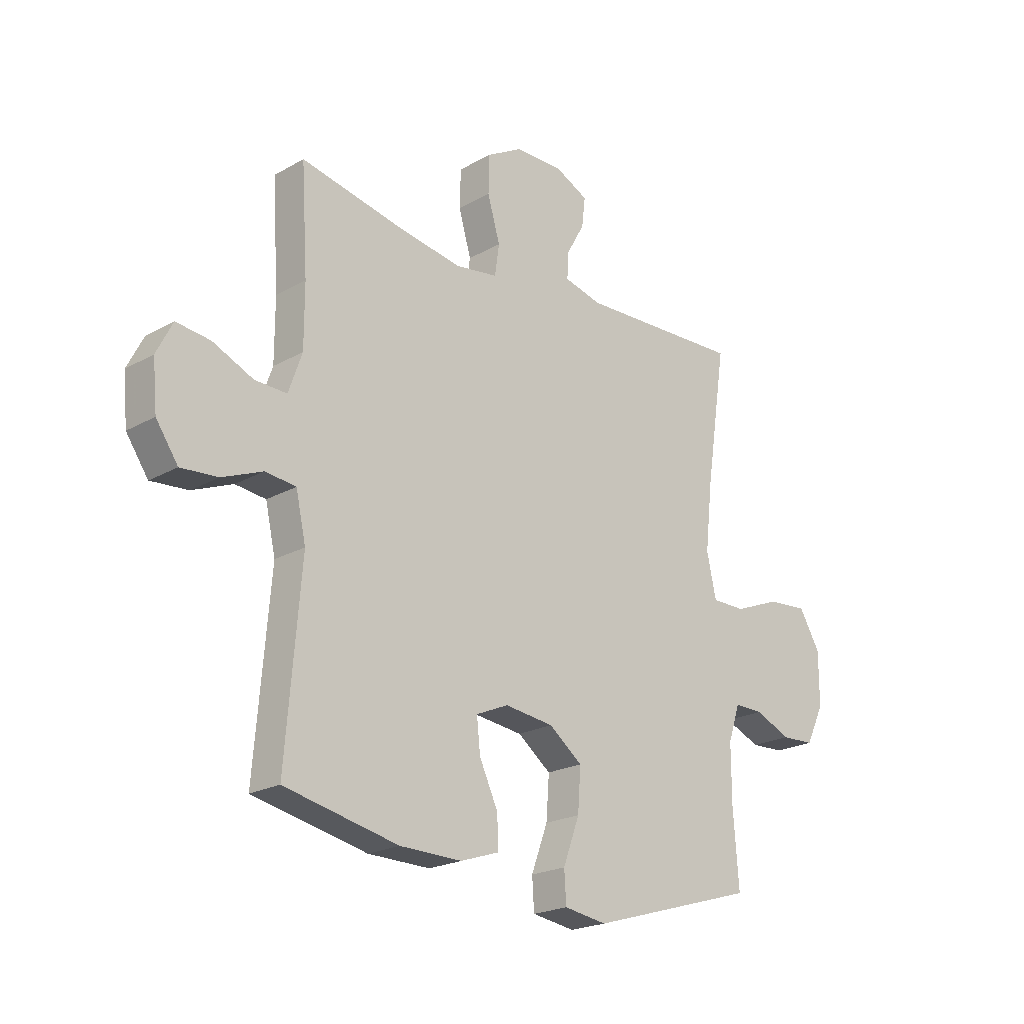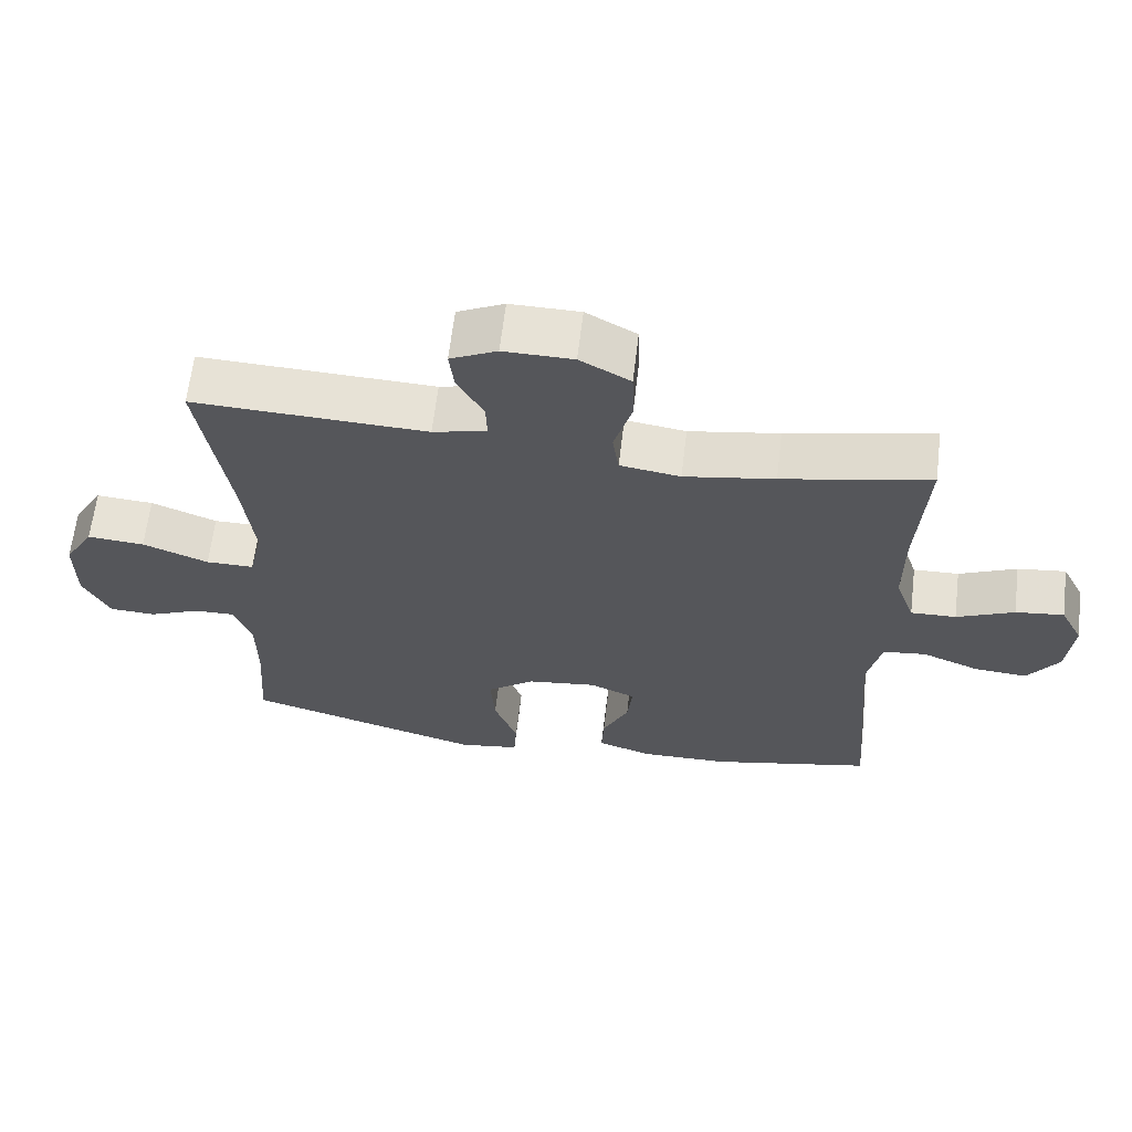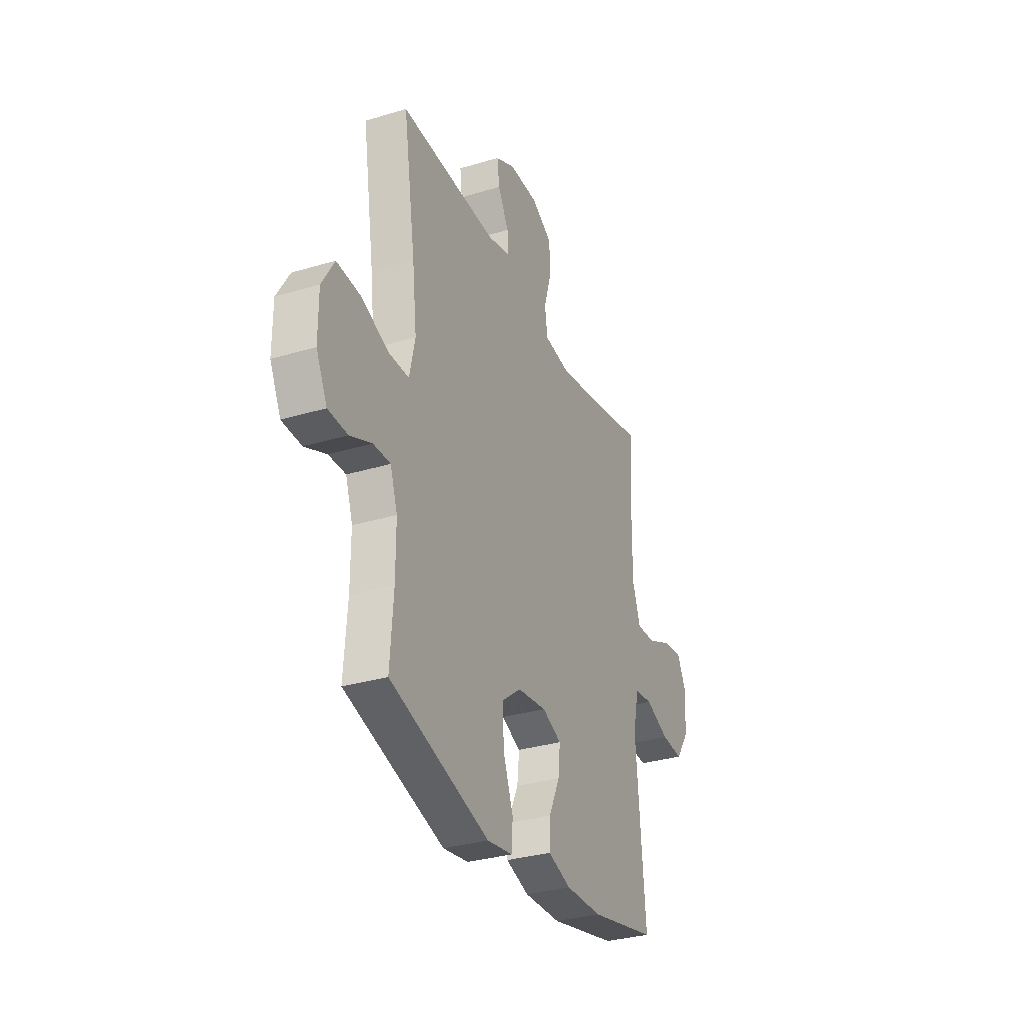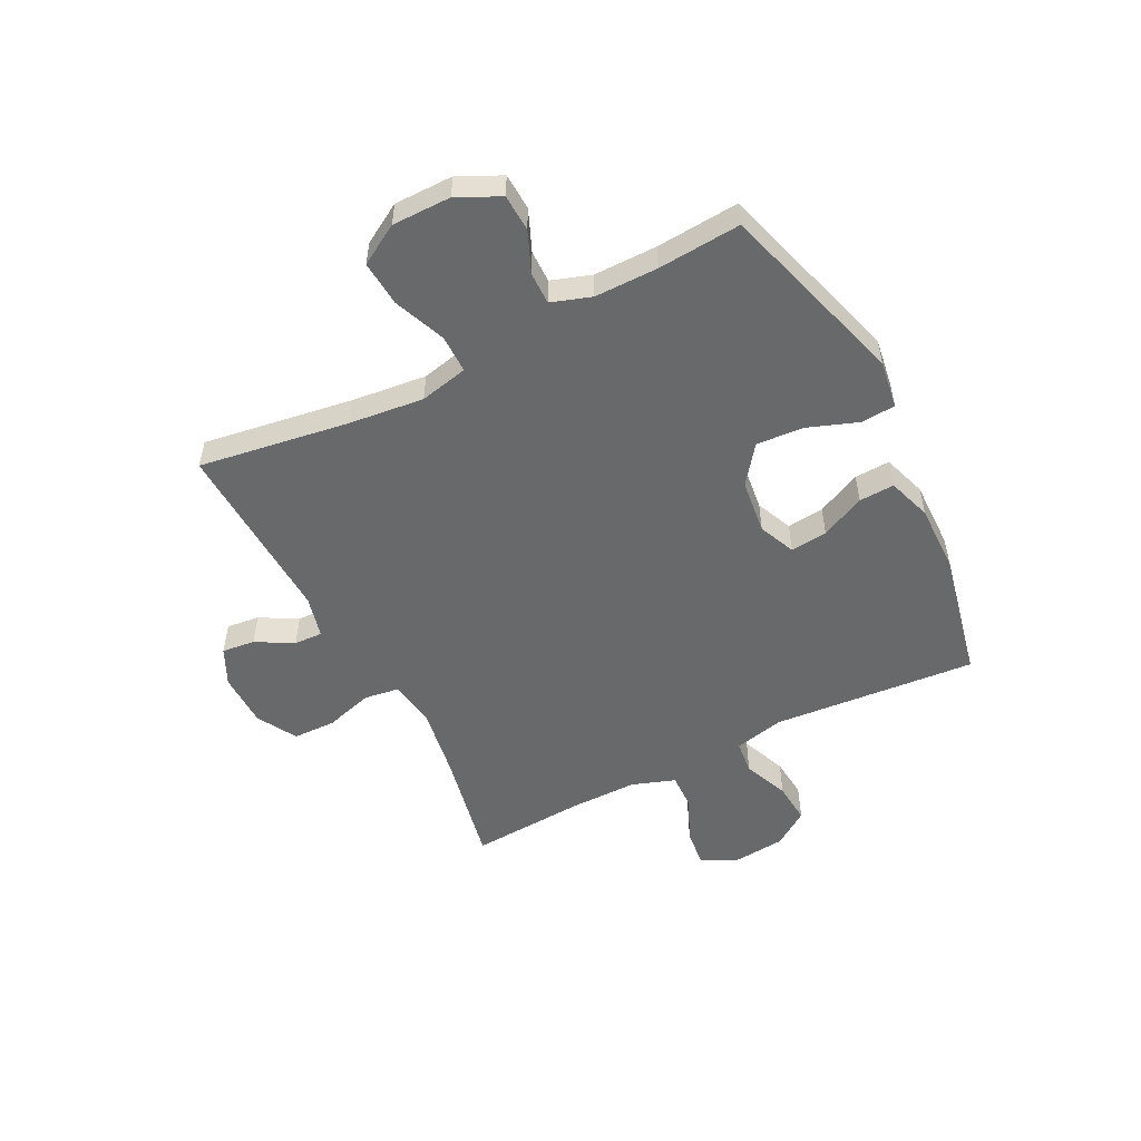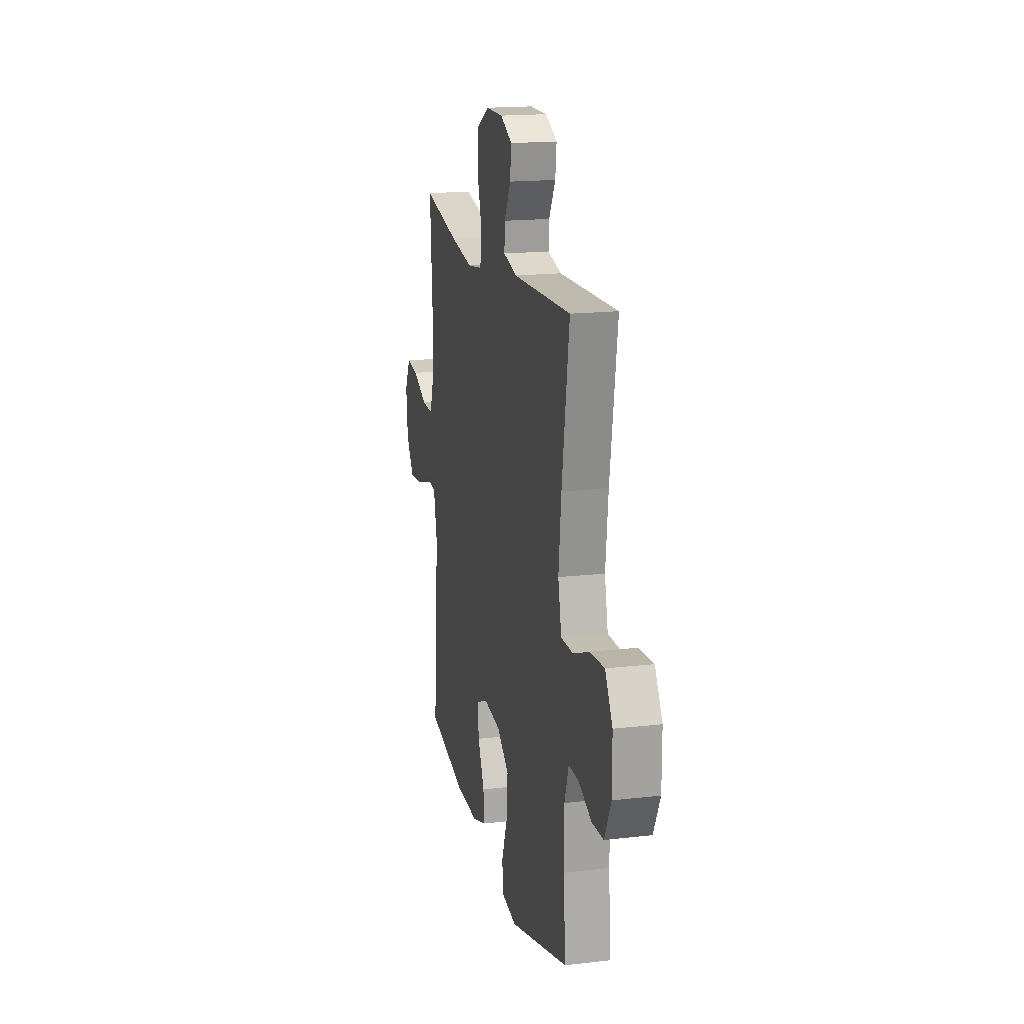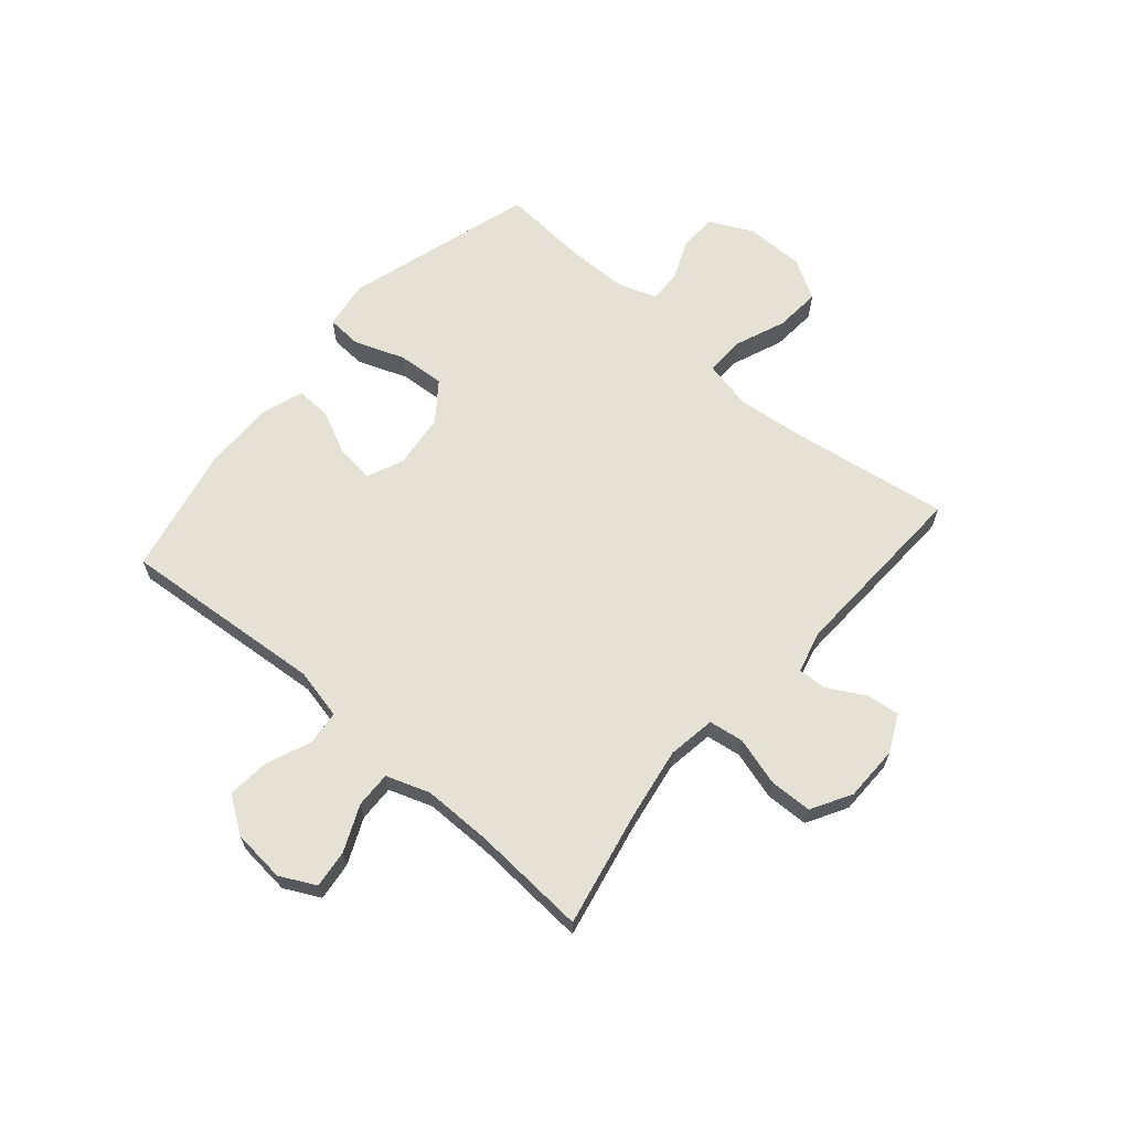
<metadata>
{"format":"obj","ext":"obj","renderer":"f3d","projection":"perspective","resolution":1024,"background":"white","views":[{"elev":-21.4,"azim":-45.0,"up":"+Z"},{"elev":63.7,"azim":-173.2,"up":"+Z"},{"elev":-31.8,"azim":113.0,"up":"+Z"},{"elev":-52.6,"azim":117.1,"up":"+Y"},{"elev":17.4,"azim":77.0,"up":"+Z"},{"elev":64.6,"azim":-49.2,"up":"+Y"}]}
</metadata>
<code>
v -0.5 0.07 -0.5
v -0.47 0.07 -0.137
v -0.49 0.07 -0.047
v -0.551 0.07 -0.04
v -0.632 0.07 -0.073
v -0.706 0.07 -0.079
v -0.75 0.07 -0.015
v -0.759 0.07 0.079
v -0.727 0.07 0.142
v -0.659 0.07 0.134
v -0.578 0.07 0.098
v -0.514 0.07 0.096
v -0.487 0.07 0.173
v -0.487 0.07 0.294
v -0.5 0.07 0.5
v -0.293 0.07 0.457
v -0.166 0.07 0.436
v -0.081 0.07 0.449
v -0.072 0.07 0.511
v -0.097 0.07 0.597
v -0.095 0.07 0.673
v -0.024 0.07 0.713
v 0.074 0.07 0.714
v 0.14 0.07 0.682
v 0.133 0.07 0.623
v 0.096 0.07 0.557
v 0.094 0.07 0.506
v 0.17 0.07 0.487
v 0.5 0.07 0.5
v 0.459 0.07 0.232
v 0.444 0.07 0.098
v 0.463 0.07 0.012
v 0.531 0.07 0.012
v 0.624 0.07 0.049
v 0.705 0.07 0.055
v 0.747 0.07 -0.016
v 0.747 0.07 -0.121
v 0.71 0.07 -0.197
v 0.644 0.07 -0.2
v 0.571 0.07 -0.169
v 0.513 0.07 -0.168
v 0.489 0.07 -0.239
v 0.489 0.07 -0.352
v 0.5 0.07 -0.5
v 0.164 0.07 -0.6
v 0.078 0.07 -0.587
v 0.074 0.07 -0.525
v 0.107 0.07 -0.436
v 0.113 0.07 -0.352
v 0.046 0.07 -0.301
v -0.052 0.07 -0.289
v -0.117 0.07 -0.317
v -0.11 0.07 -0.383
v -0.073 0.07 -0.462
v -0.07 0.07 -0.525
v -0.148 0.07 -0.551
v -0.272 0.07 -0.549
v -0.5 0 -0.5
v -0.47 0 -0.137
v -0.49 0 -0.047
v -0.551 0 -0.04
v -0.632 0 -0.073
v -0.706 0 -0.079
v -0.75 0 -0.015
v -0.759 0 0.079
v -0.727 0 0.142
v -0.659 0 0.134
v -0.578 0 0.098
v -0.514 0 0.096
v -0.487 0 0.173
v -0.487 0 0.294
v -0.5 0 0.5
v -0.293 0 0.457
v -0.166 0 0.436
v -0.081 0 0.449
v -0.072 0 0.511
v -0.097 0 0.597
v -0.095 0 0.673
v -0.024 0 0.713
v 0.074 0 0.714
v 0.14 0 0.682
v 0.133 0 0.623
v 0.096 0 0.557
v 0.094 0 0.506
v 0.17 0 0.487
v 0.5 0 0.5
v 0.459 0 0.232
v 0.444 0 0.098
v 0.463 0 0.012
v 0.531 0 0.012
v 0.624 0 0.049
v 0.705 0 0.055
v 0.747 0 -0.016
v 0.747 0 -0.121
v 0.71 0 -0.197
v 0.644 0 -0.2
v 0.571 0 -0.169
v 0.513 0 -0.168
v 0.489 0 -0.239
v 0.489 0 -0.352
v 0.5 0 -0.5
v 0.164 0 -0.6
v 0.078 0 -0.587
v 0.074 0 -0.525
v 0.107 0 -0.436
v 0.113 0 -0.352
v 0.046 0 -0.301
v -0.052 0 -0.289
v -0.117 0 -0.317
v -0.11 0 -0.383
v -0.073 0 -0.462
v -0.07 0 -0.525
v -0.148 0 -0.551
v -0.272 0 -0.549
f 57 1 2
f 56 57 2
f 55 56 2
f 54 55 2
f 53 54 2
f 52 53 2 3
f 51 52 3
f 50 51 3
f 46 47 48
f 45 46 48
f 44 45 48
f 43 44 48
f 42 43 48 49
f 41 42 49 50
f 38 39 40
f 37 38 40
f 36 37 40
f 35 36 40
f 34 35 40
f 33 34 40
f 32 33 40 41
f 28 29 30
f 27 28 30 31
f 24 25 26
f 23 24 26
f 22 23 26
f 21 22 26
f 20 21 26
f 19 20 26
f 18 19 26 27
f 14 15 16
f 13 14 16 17
f 12 13 17 18
f 9 10 11
f 8 9 11
f 7 8 11
f 6 7 11
f 5 6 11
f 4 5 11
f 3 4 11 12
f 12 18 27
f 3 12 27
f 50 3 27
f 41 50 27
f 32 41 27
f 27 31 32
f 59 58 114
f 59 114 113
f 59 113 112
f 59 112 111
f 59 111 110
f 60 59 110 109
f 60 109 108
f 60 108 107
f 105 104 103
f 105 103 102
f 105 102 101
f 105 101 100
f 106 105 100 99
f 107 106 99 98
f 97 96 95
f 97 95 94
f 97 94 93
f 97 93 92
f 97 92 91
f 97 91 90
f 98 97 90 89
f 87 86 85
f 88 87 85 84
f 83 82 81
f 83 81 80
f 83 80 79
f 83 79 78
f 83 78 77
f 83 77 76
f 84 83 76 75
f 73 72 71
f 74 73 71 70
f 75 74 70 69
f 68 67 66
f 68 66 65
f 68 65 64
f 68 64 63
f 68 63 62
f 68 62 61
f 69 68 61 60
f 84 75 69
f 84 69 60
f 84 60 107
f 84 107 98
f 84 98 89
f 89 88 84
f 1 58 59 2
f 2 59 60 3
f 3 60 61 4
f 4 61 62 5
f 5 62 63 6
f 6 63 64 7
f 7 64 65 8
f 8 65 66 9
f 9 66 67 10
f 10 67 68 11
f 11 68 69 12
f 12 69 70 13
f 13 70 71 14
f 14 71 72 15
f 15 72 73 16
f 16 73 74 17
f 17 74 75 18
f 18 75 76 19
f 19 76 77 20
f 20 77 78 21
f 21 78 79 22
f 22 79 80 23
f 23 80 81 24
f 24 81 82 25
f 25 82 83 26
f 26 83 84 27
f 27 84 85 28
f 28 85 86 29
f 29 86 87 30
f 30 87 88 31
f 31 88 89 32
f 32 89 90 33
f 33 90 91 34
f 34 91 92 35
f 35 92 93 36
f 36 93 94 37
f 37 94 95 38
f 38 95 96 39
f 39 96 97 40
f 40 97 98 41
f 41 98 99 42
f 42 99 100 43
f 43 100 101 44
f 44 101 102 45
f 45 102 103 46
f 46 103 104 47
f 47 104 105 48
f 48 105 106 49
f 49 106 107 50
f 50 107 108 51
f 51 108 109 52
f 52 109 110 53
f 53 110 111 54
f 54 111 112 55
f 55 112 113 56
f 56 113 114 57
f 57 114 58 1

</code>
